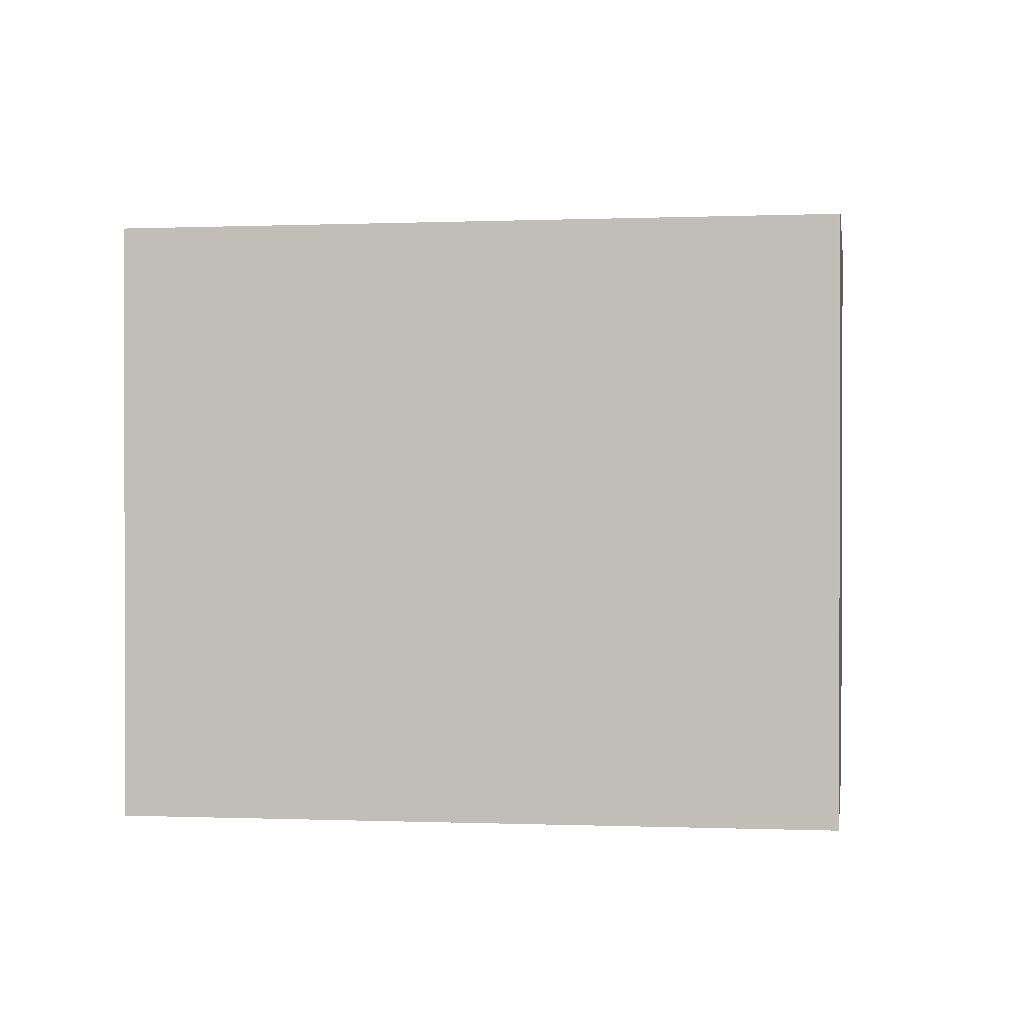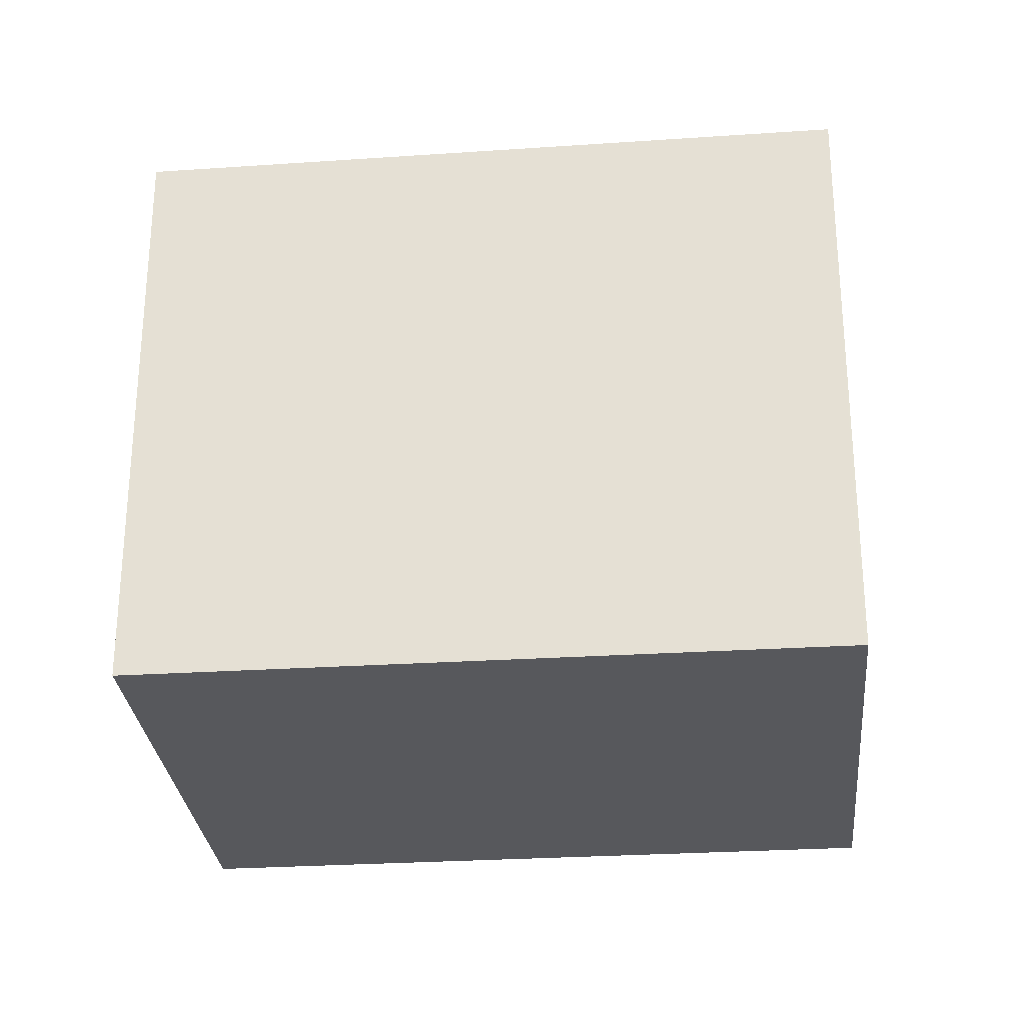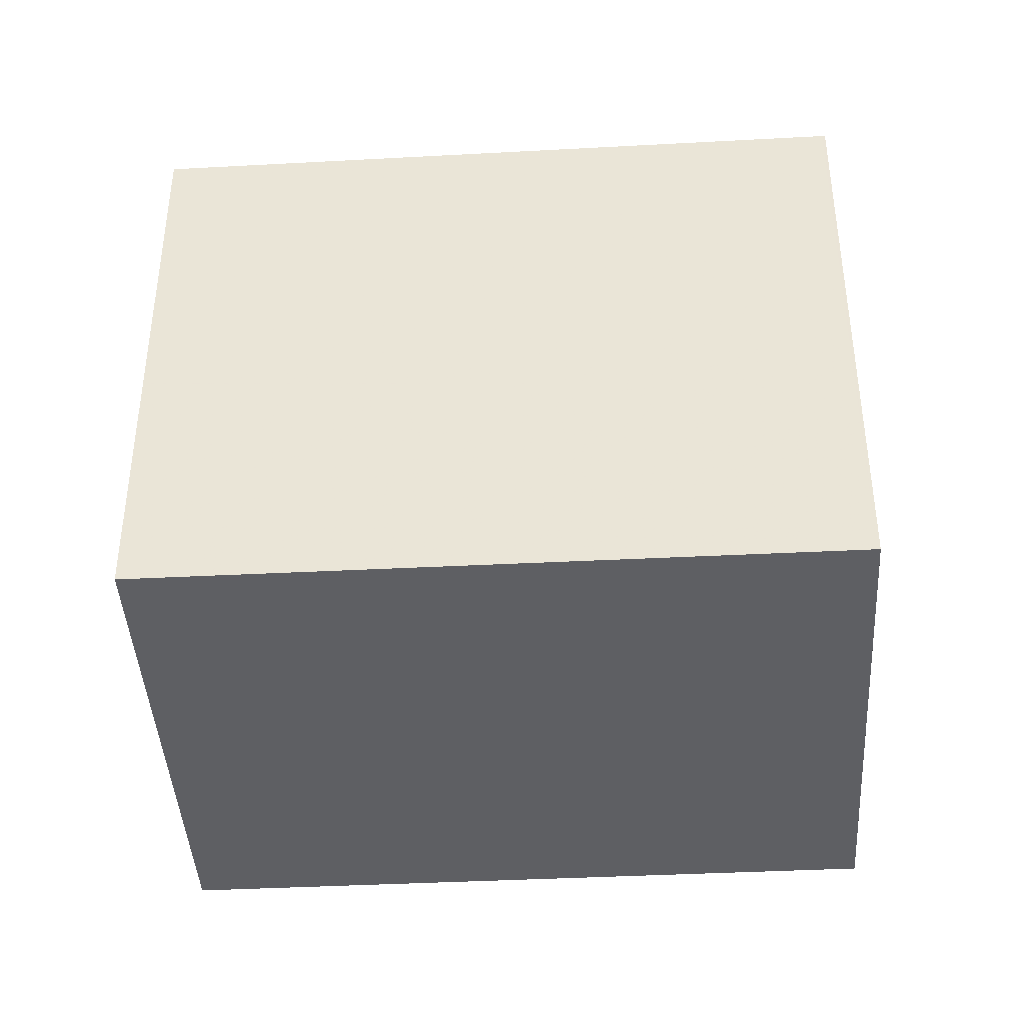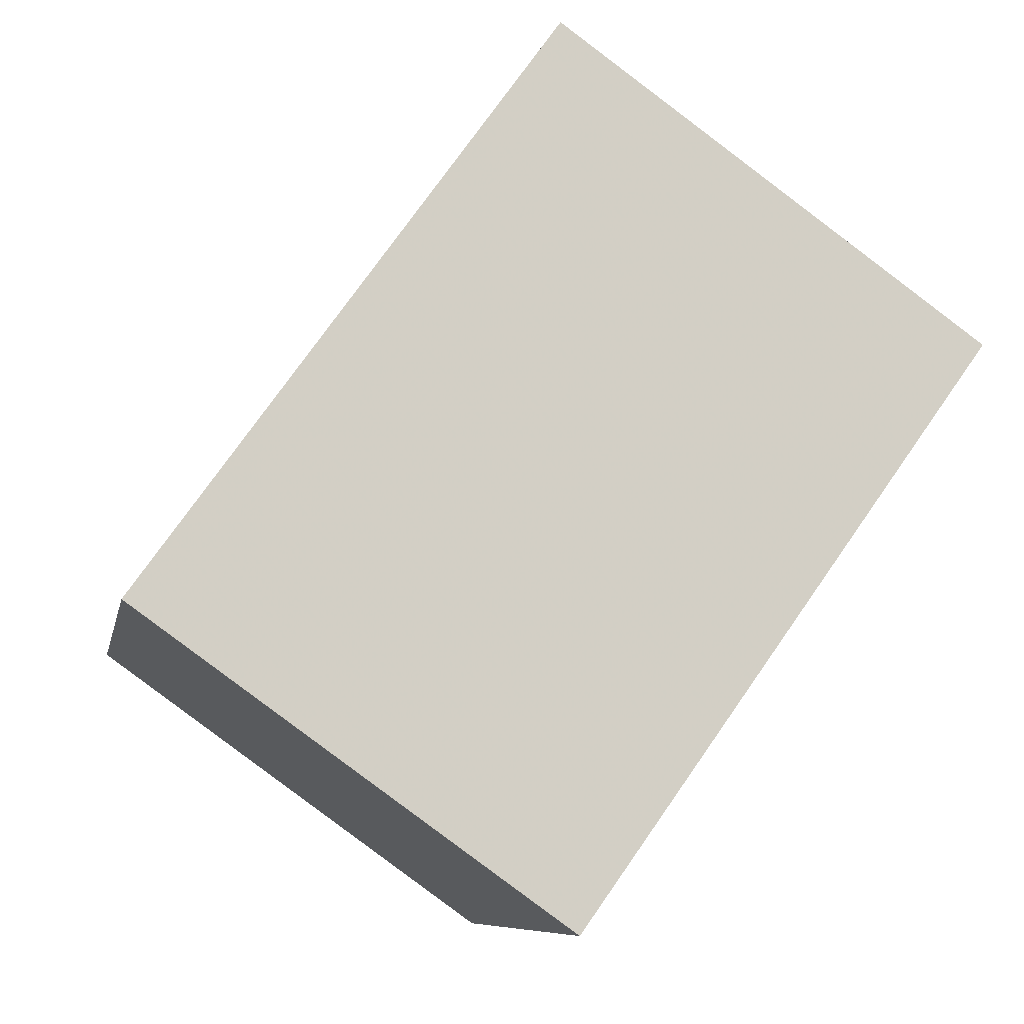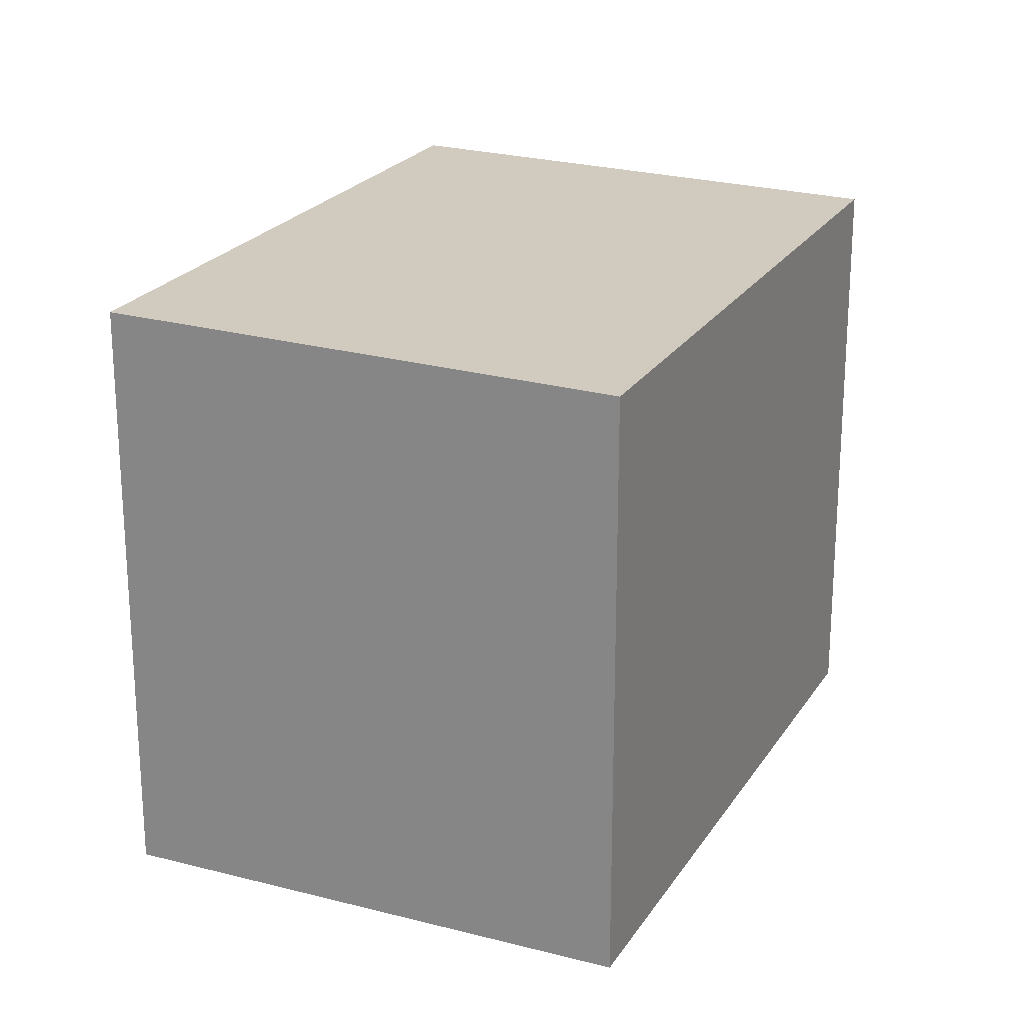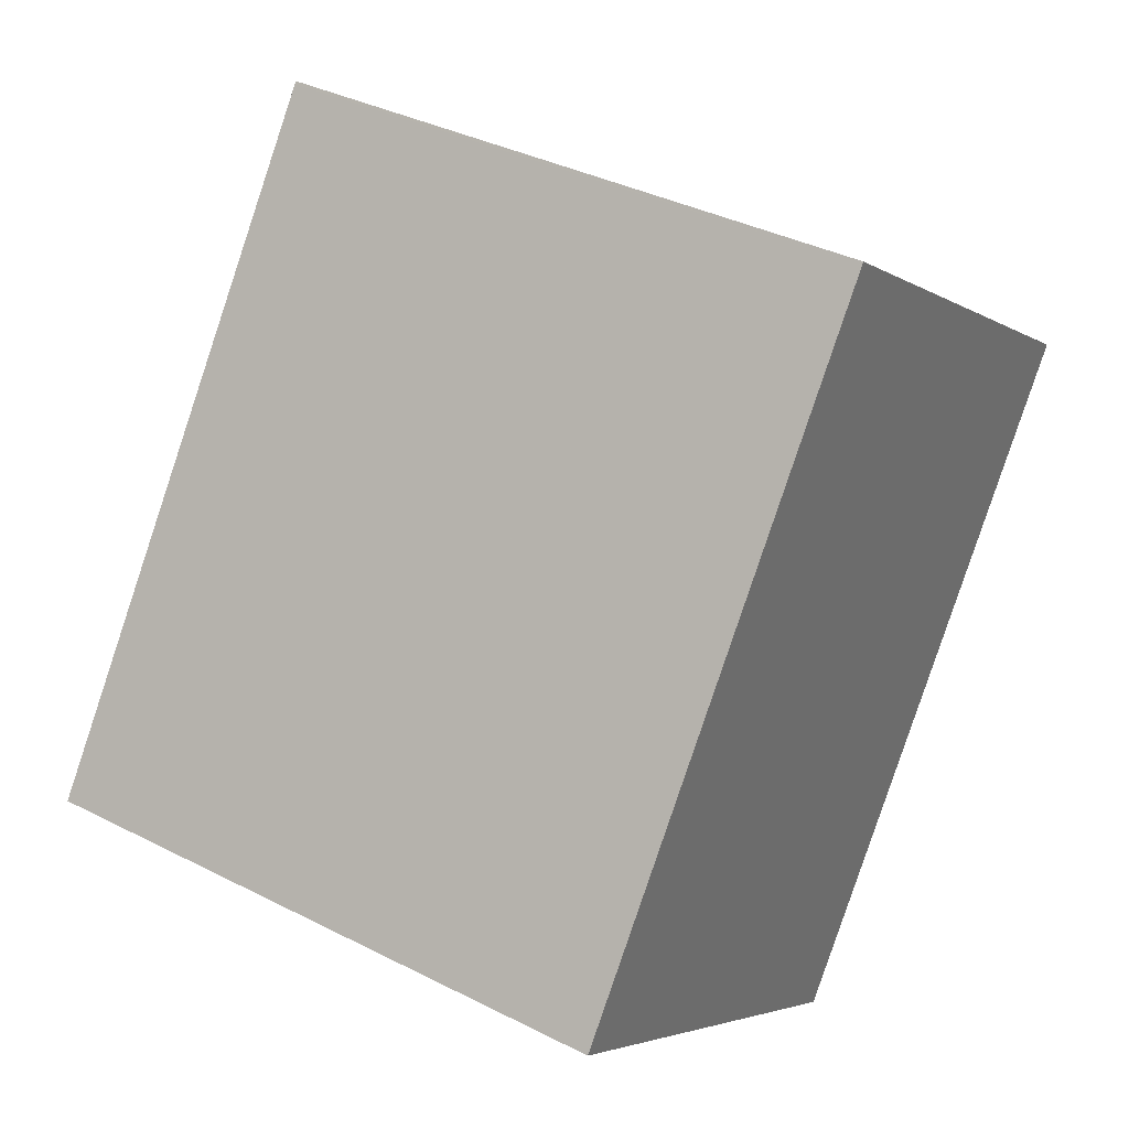
<metadata>
{"format":"obj","ext":"obj","renderer":"f3d","projection":"perspective","resolution":1024,"background":"white","views":[{"elev":1.1,"azim":133.6,"up":"+Z"},{"elev":-28.6,"azim":131.0,"up":"+Z"},{"elev":-41.9,"azim":129.0,"up":"+Z"},{"elev":-8.4,"azim":169.4,"up":"+Y"},{"elev":22.4,"azim":59.7,"up":"+Z"},{"elev":36.9,"azim":123.4,"up":"+Y"}]}
</metadata>
<code>
v -777.6 -1427 2.682
v -779.5 -1424 2.701
v -777.6 -1423 2.66
v -775.7 -1426 2.641
v -779.5 -1424 2.701
v -777.6 -1427 2.681
v -777.6 -1423 2.66
v -779.4 -1424 2.701
v -779.5 -1424 2.701
v -777.6 -1423 2.661
v -775.7 -1426 2.641
v -777.6 -1423 2.661
v -775.7 -1426 2.641
v -775.7 -1426 2.641
v -777.6 -1427 2.681
v -777.6 -1427 2.682
v -777.6 -1427 2.682
v -777.6 -1427 2.682
v -777.6 -1427 0
v -777.6 -1427 0
v -779.5 -1424 2.701
v -779.5 -1424 2.701
v -779.5 -1424 0
v -779.5 -1424 -4.441e-16
v -777.6 -1423 2.66
v -777.6 -1423 2.66
v -777.6 -1423 0
v -777.6 -1423 0
v -775.7 -1426 2.641
v -775.7 -1426 2.641
v -775.7 -1426 -4.441e-16
v -775.7 -1426 -4.441e-16
v -777.6 -1423 2.661
v -779.5 -1424 2.701
v -779.5 -1424 -4.441e-16
v -777.6 -1423 0
v -777.6 -1427 2.682
v -777.6 -1427 2.681
v -777.6 -1427 0
v -777.6 -1427 0
v -775.7 -1426 2.641
v -777.6 -1423 2.66
v -777.6 -1423 0
v -775.7 -1426 0
v -779.5 -1424 2.701
v -779.5 -1424 2.701
v -779.5 -1424 0
v -779.5 -1424 0
v -777.6 -1427 2.681
v -775.7 -1426 2.641
v -775.7 -1426 -4.441e-16
v -777.6 -1427 0
v -777.6 -1423 2.66
v -777.6 -1423 2.661
v -777.6 -1423 0
v -777.6 -1423 0
v -775.7 -1426 2.641
v -775.7 -1426 2.641
v -775.7 -1426 0
v -775.7 -1426 -4.441e-16
v -779.5 -1424 2.701
v -777.6 -1427 2.682
v -777.6 -1427 0
v -779.5 -1424 0
v -777.6 -1427 0
v -779.5 -1424 0
v -777.6 -1423 0
v -775.7 -1426 0
f 9 2 5 8
f 10 8 5 12
f 15 8 10 14
f 16 9 8 15
f 14 10 7 13
f 12 3 7 10
f 13 4 11 14
f 14 11 6 15
f 15 6 1 16
f 18 19 20 17
f 22 23 24 21
f 26 27 28 25
f 30 31 32 29
f 34 35 36 33
f 38 39 40 37
f 42 43 44 41
f 46 47 48 45
f 50 51 52 49
f 54 55 56 53
f 58 59 60 57
f 62 63 64 61
f 66 67 68 65

</code>
